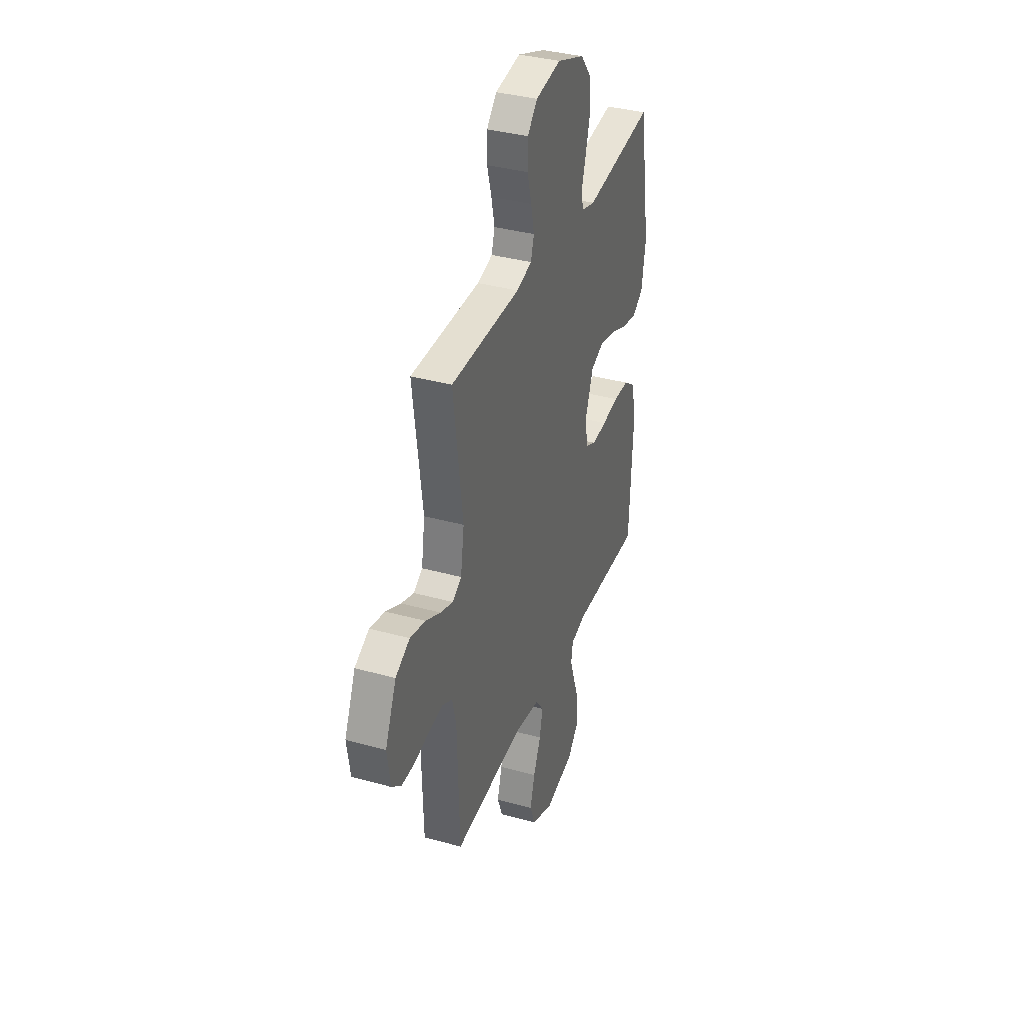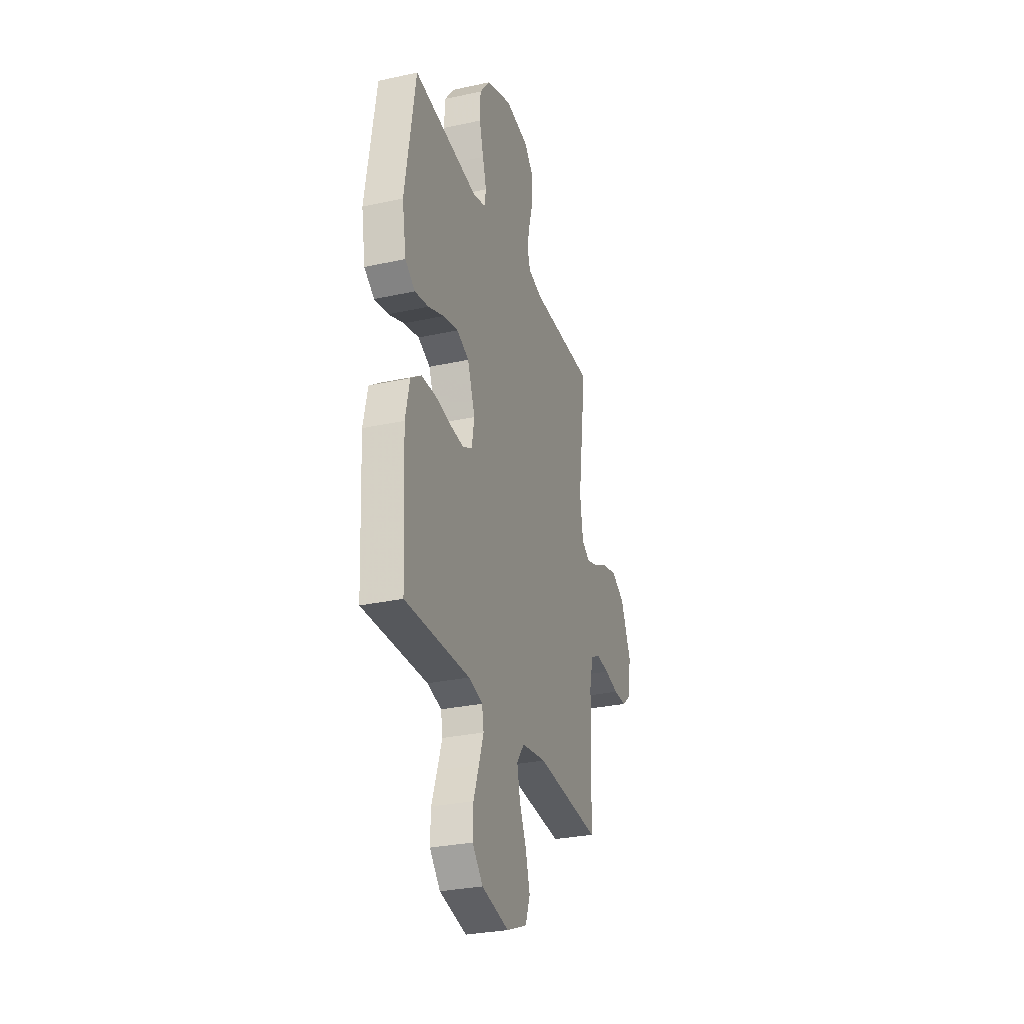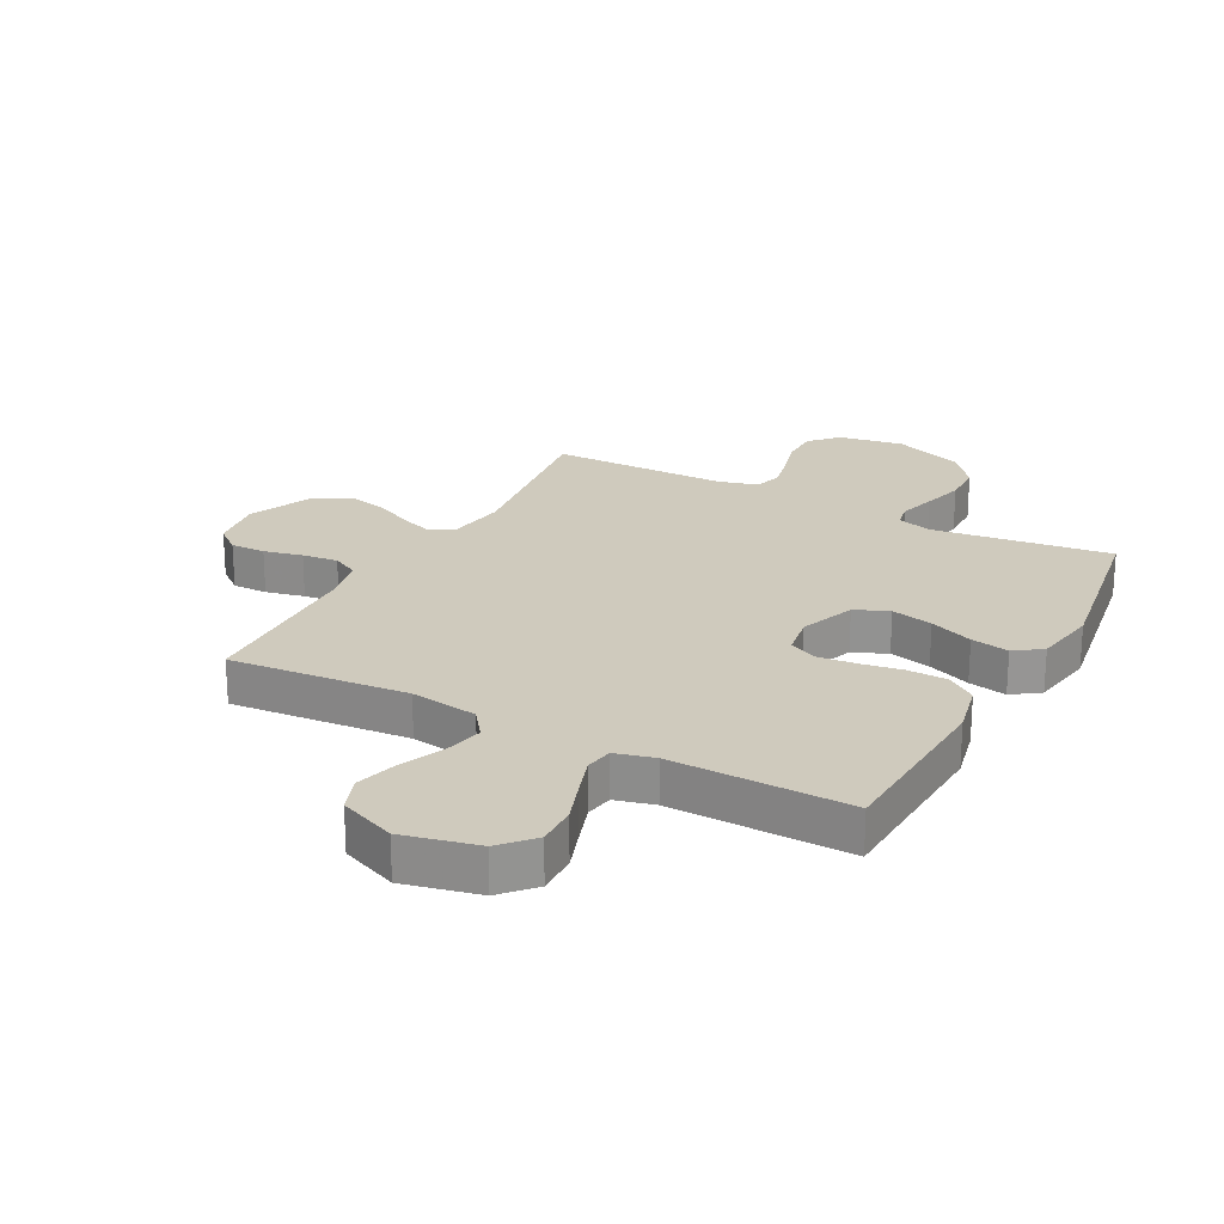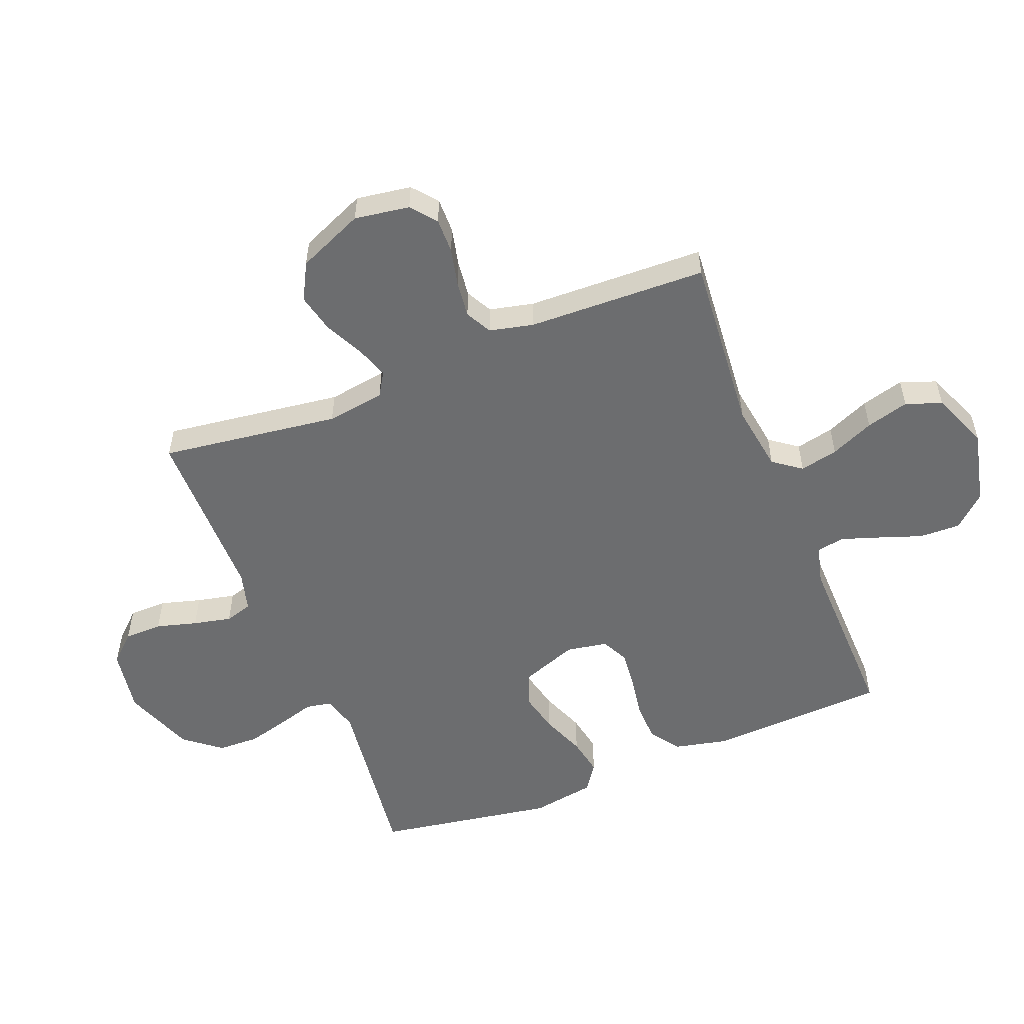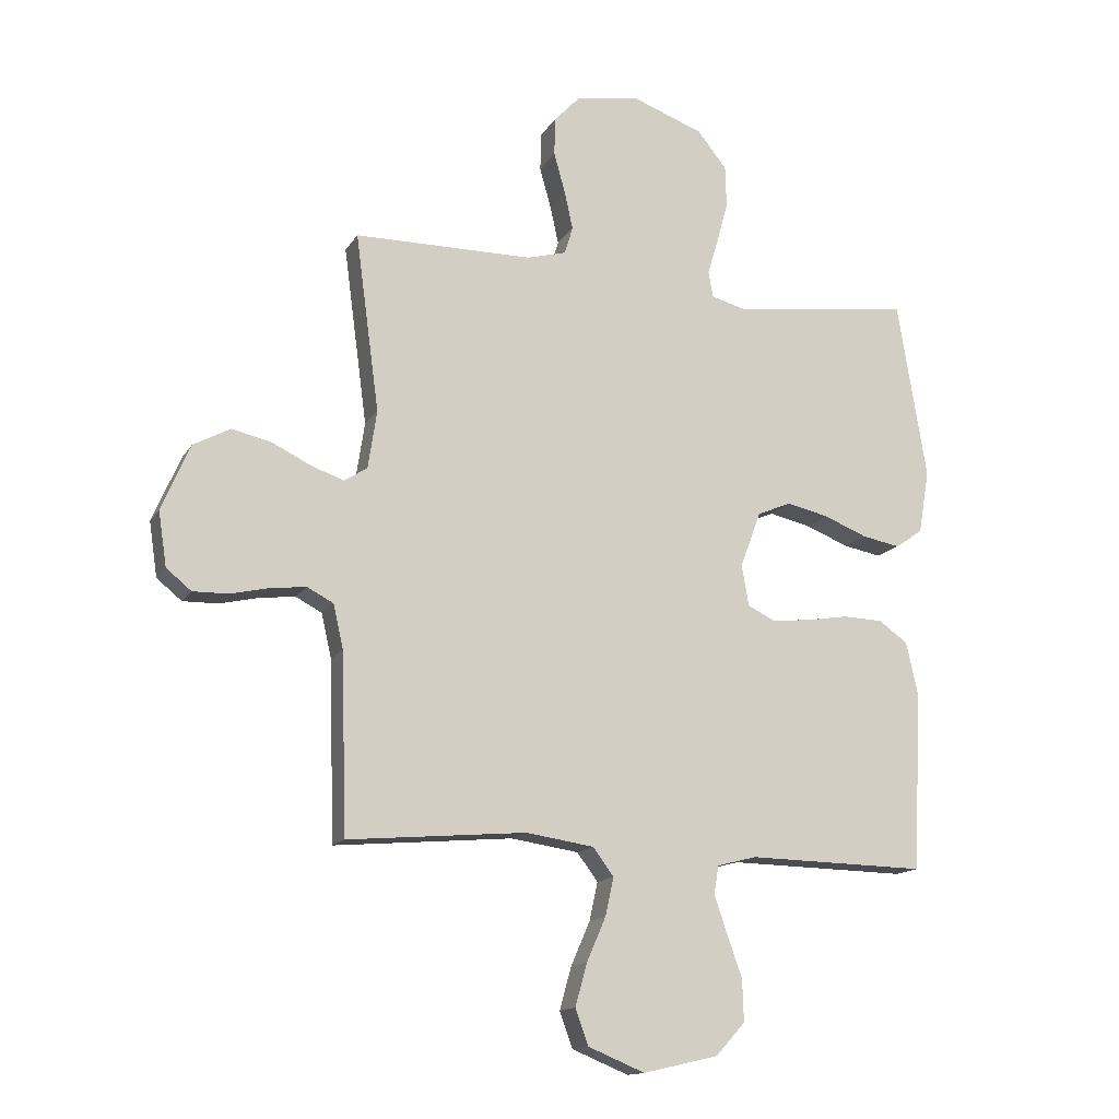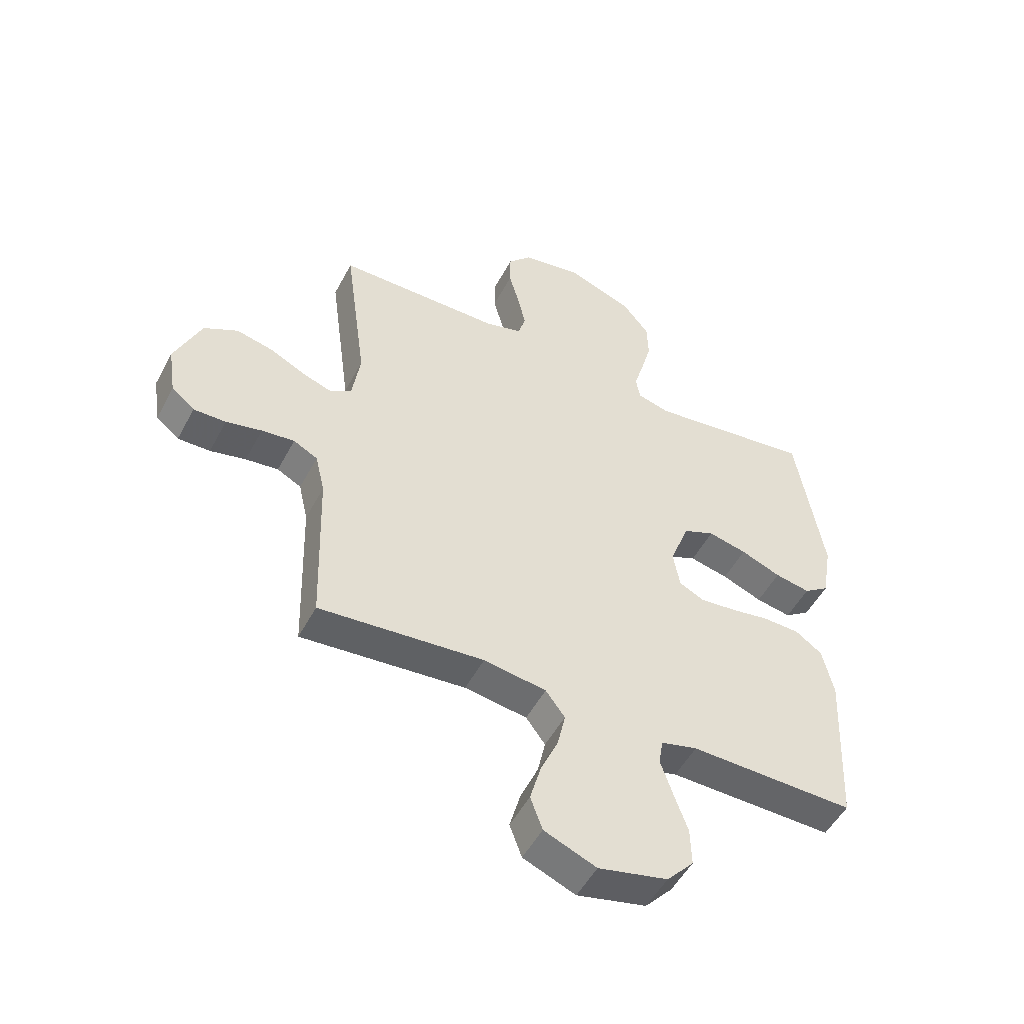
<metadata>
{"format":"obj","ext":"obj","renderer":"f3d","projection":"perspective","resolution":1024,"background":"white","views":[{"elev":36.3,"azim":110.0,"up":"+Z"},{"elev":-29.3,"azim":-72.1,"up":"+Z"},{"elev":22.9,"azim":-151.9,"up":"+Y"},{"elev":-53.9,"azim":111.7,"up":"+Y"},{"elev":-14.4,"azim":159.3,"up":"+Z"},{"elev":-51.0,"azim":152.7,"up":"+Z"}]}
</metadata>
<code>
v 0.5 0.07 -0.5
v 0.2 0.07 -0.474
v 0.086 0.07 -0.491
v 0.051 0.07 -0.538
v 0.065 0.07 -0.602
v 0.097 0.07 -0.675
v 0.117 0.07 -0.747
v 0.095 0.07 -0.807
v 0 0.07 -0.846
v -0.126 0.07 -0.817
v -0.175 0.07 -0.763
v -0.173 0.07 -0.694
v -0.148 0.07 -0.623
v -0.126 0.07 -0.558
v -0.134 0.07 -0.511
v -0.2 0.07 -0.494
v -0.5 0.07 -0.5
v -0.515 0.07 -0.2
v -0.495 0.07 -0.11
v -0.446 0.07 -0.075
v -0.379 0.07 -0.073
v -0.307 0.07 -0.085
v -0.243 0.07 -0.091
v -0.198 0.07 -0.069
v -0.186 0.07 0
v -0.221 0.07 0.094
v -0.278 0.07 0.118
v -0.348 0.07 0.102
v -0.421 0.07 0.073
v -0.485 0.07 0.061
v -0.531 0.07 0.093
v -0.549 0.07 0.2
v -0.5 0.07 0.5
v -0.2 0.07 0.461
v -0.141 0.07 0.477
v -0.133 0.07 0.52
v -0.151 0.07 0.581
v -0.17 0.07 0.651
v -0.168 0.07 0.721
v -0.119 0.07 0.782
v 0 0.07 0.826
v 0.109 0.07 0.808
v 0.152 0.07 0.762
v 0.153 0.07 0.698
v 0.134 0.07 0.63
v 0.12 0.07 0.566
v 0.134 0.07 0.52
v 0.2 0.07 0.502
v 0.5 0.07 0.5
v 0.46 0.07 0.2
v 0.475 0.07 0.102
v 0.514 0.07 0.078
v 0.569 0.07 0.097
v 0.634 0.07 0.129
v 0.7 0.07 0.144
v 0.762 0.07 0.111
v 0.81 0.07 0
v 0.796 0.07 -0.092
v 0.754 0.07 -0.126
v 0.695 0.07 -0.125
v 0.63 0.07 -0.11
v 0.57 0.07 -0.103
v 0.526 0.07 -0.126
v 0.509 0.07 -0.2
v 0.5 0 -0.5
v 0.2 0 -0.474
v 0.086 0 -0.491
v 0.051 0 -0.538
v 0.065 0 -0.602
v 0.097 0 -0.675
v 0.117 0 -0.747
v 0.095 0 -0.807
v 0 0 -0.846
v -0.126 0 -0.817
v -0.175 0 -0.763
v -0.173 0 -0.694
v -0.148 0 -0.623
v -0.126 0 -0.558
v -0.134 0 -0.511
v -0.2 0 -0.494
v -0.5 0 -0.5
v -0.515 0 -0.2
v -0.495 0 -0.11
v -0.446 0 -0.075
v -0.379 0 -0.073
v -0.307 0 -0.085
v -0.243 0 -0.091
v -0.198 0 -0.069
v -0.186 0 0
v -0.221 0 0.094
v -0.278 0 0.118
v -0.348 0 0.102
v -0.421 0 0.073
v -0.485 0 0.061
v -0.531 0 0.093
v -0.549 0 0.2
v -0.5 0 0.5
v -0.2 0 0.461
v -0.141 0 0.477
v -0.133 0 0.52
v -0.151 0 0.581
v -0.17 0 0.651
v -0.168 0 0.721
v -0.119 0 0.782
v 0 0 0.826
v 0.109 0 0.808
v 0.152 0 0.762
v 0.153 0 0.698
v 0.134 0 0.63
v 0.12 0 0.566
v 0.134 0 0.52
v 0.2 0 0.502
v 0.5 0 0.5
v 0.46 0 0.2
v 0.475 0 0.102
v 0.514 0 0.078
v 0.569 0 0.097
v 0.634 0 0.129
v 0.7 0 0.144
v 0.762 0 0.111
v 0.81 0 0
v 0.796 0 -0.092
v 0.754 0 -0.126
v 0.695 0 -0.125
v 0.63 0 -0.11
v 0.57 0 -0.103
v 0.526 0 -0.126
v 0.509 0 -0.2
f 58 59 60 61
f 58 61 62
f 57 58 62
f 56 57 62
f 53 54 55 56
f 52 53 56 62
f 51 52 62 63
f 48 49 50
f 47 48 50 51
f 42 43 44 45
f 42 45 46
f 41 42 46
f 40 41 46 47
f 36 37 38 39
f 36 39 40 47
f 31 32 33 34
f 31 34 35
f 28 29 30 31
f 27 28 31 35
f 26 27 35
f 25 26 35
f 19 20 21 22
f 19 22 23
f 16 17 18 19
f 15 16 19 23
f 10 11 12 13
f 10 13 14
f 9 10 14
f 8 9 14 15
f 5 6 7 8
f 4 5 8 15
f 64 1 2
f 64 2 3
f 63 64 3
f 51 63 3
f 25 35 36 47
f 24 25 47 51
f 15 23 24 51
f 3 4 15 51
f 125 124 123 122
f 126 125 122
f 126 122 121
f 126 121 120
f 120 119 118 117
f 126 120 117 116
f 127 126 116 115
f 114 113 112
f 115 114 112 111
f 109 108 107 106
f 110 109 106
f 110 106 105
f 111 110 105 104
f 103 102 101 100
f 111 104 103 100
f 98 97 96 95
f 99 98 95
f 95 94 93 92
f 99 95 92 91
f 99 91 90
f 99 90 89
f 86 85 84 83
f 87 86 83
f 83 82 81 80
f 87 83 80 79
f 77 76 75 74
f 78 77 74
f 78 74 73
f 79 78 73 72
f 72 71 70 69
f 79 72 69 68
f 66 65 128
f 67 66 128
f 67 128 127
f 67 127 115
f 111 100 99 89
f 115 111 89 88
f 115 88 87 79
f 115 79 68 67
f 1 65 66 2
f 2 66 67 3
f 3 67 68 4
f 4 68 69 5
f 5 69 70 6
f 6 70 71 7
f 7 71 72 8
f 8 72 73 9
f 9 73 74 10
f 10 74 75 11
f 11 75 76 12
f 12 76 77 13
f 13 77 78 14
f 14 78 79 15
f 15 79 80 16
f 16 80 81 17
f 17 81 82 18
f 18 82 83 19
f 19 83 84 20
f 20 84 85 21
f 21 85 86 22
f 22 86 87 23
f 23 87 88 24
f 24 88 89 25
f 25 89 90 26
f 26 90 91 27
f 27 91 92 28
f 28 92 93 29
f 29 93 94 30
f 30 94 95 31
f 31 95 96 32
f 32 96 97 33
f 33 97 98 34
f 34 98 99 35
f 35 99 100 36
f 36 100 101 37
f 37 101 102 38
f 38 102 103 39
f 39 103 104 40
f 40 104 105 41
f 41 105 106 42
f 42 106 107 43
f 43 107 108 44
f 44 108 109 45
f 45 109 110 46
f 46 110 111 47
f 47 111 112 48
f 48 112 113 49
f 49 113 114 50
f 50 114 115 51
f 51 115 116 52
f 52 116 117 53
f 53 117 118 54
f 54 118 119 55
f 55 119 120 56
f 56 120 121 57
f 57 121 122 58
f 58 122 123 59
f 59 123 124 60
f 60 124 125 61
f 61 125 126 62
f 62 126 127 63
f 63 127 128 64
f 64 128 65 1

</code>
